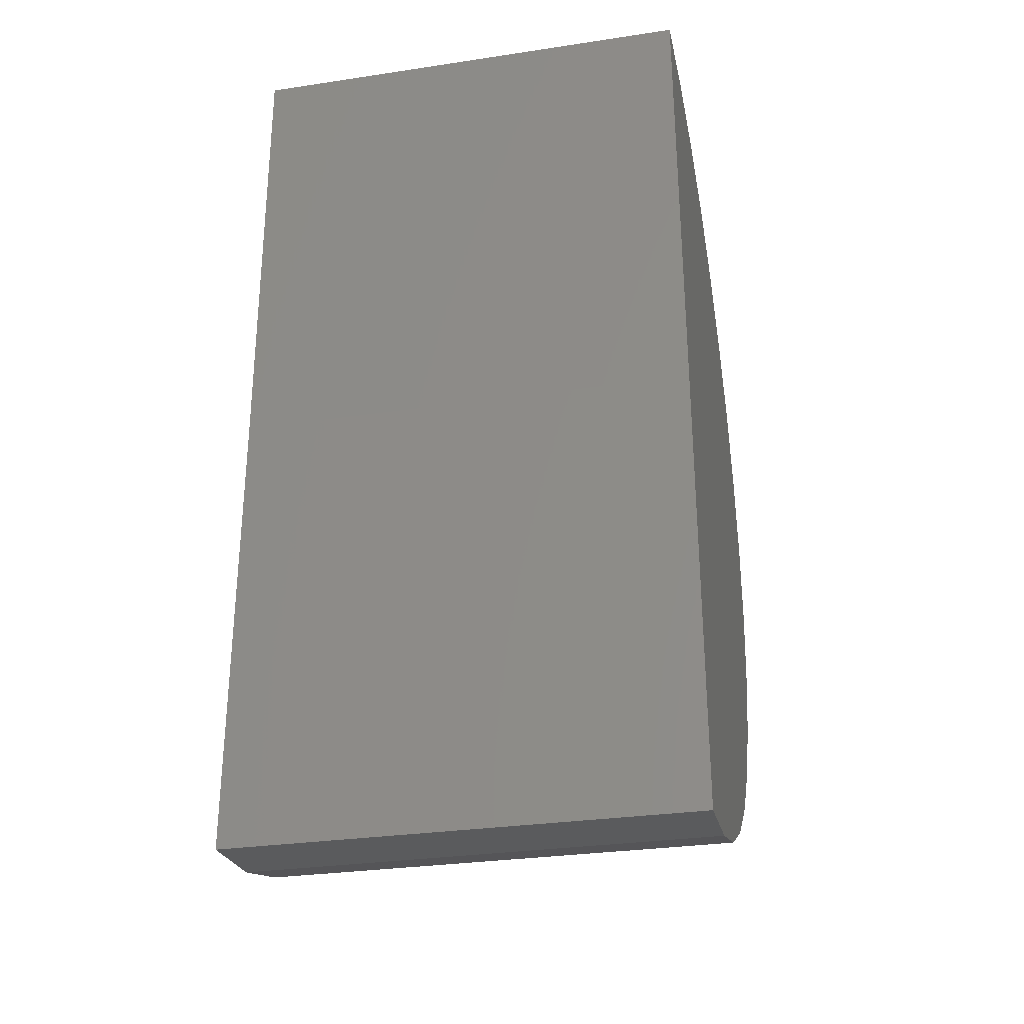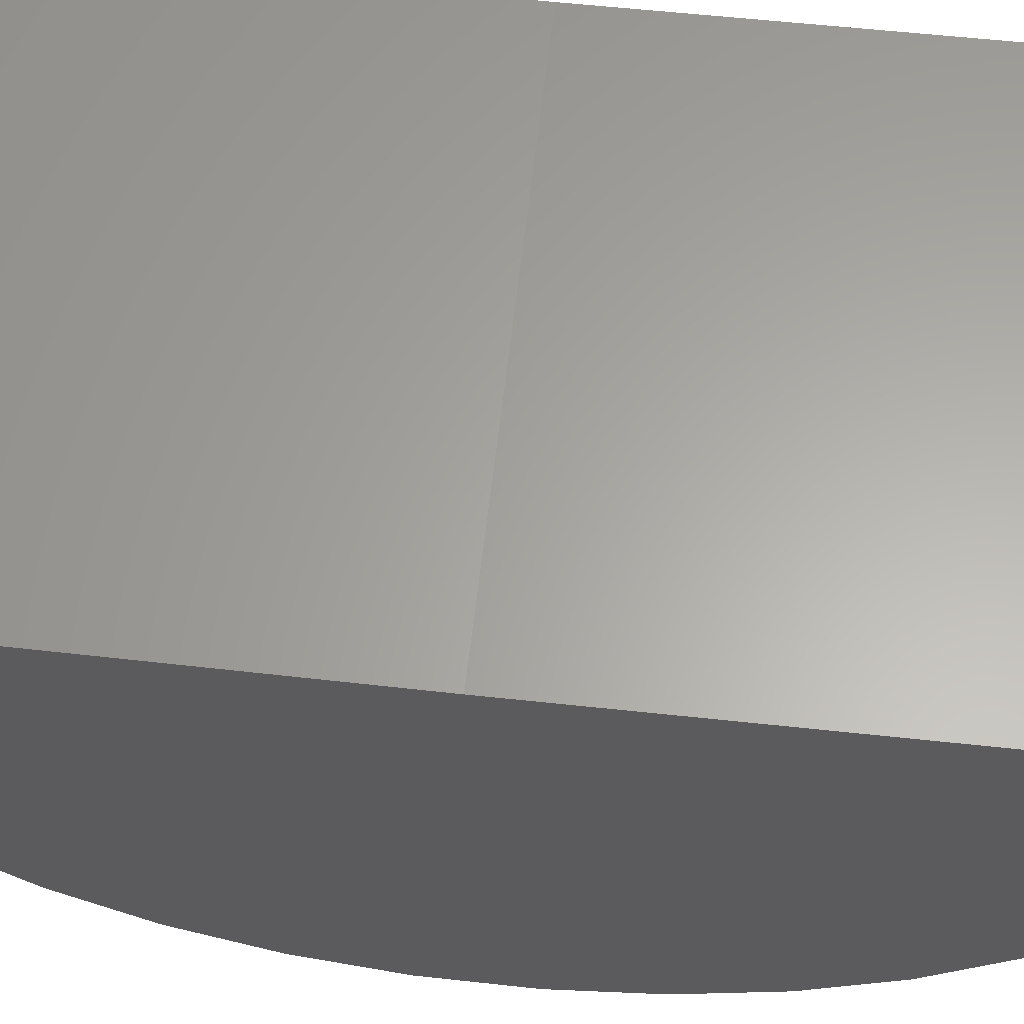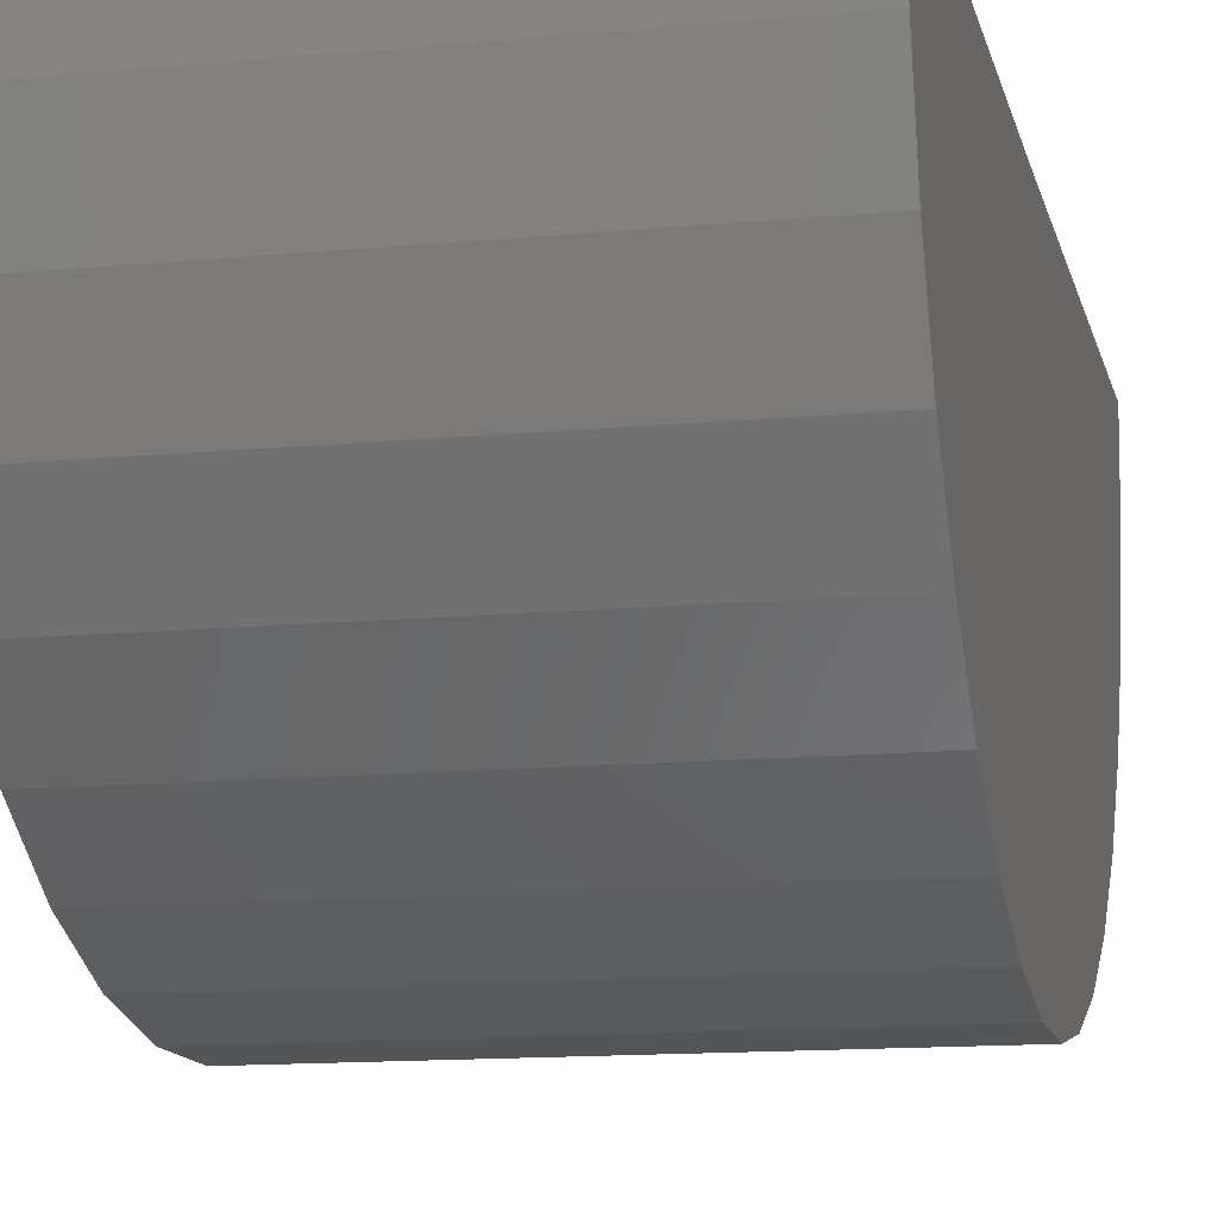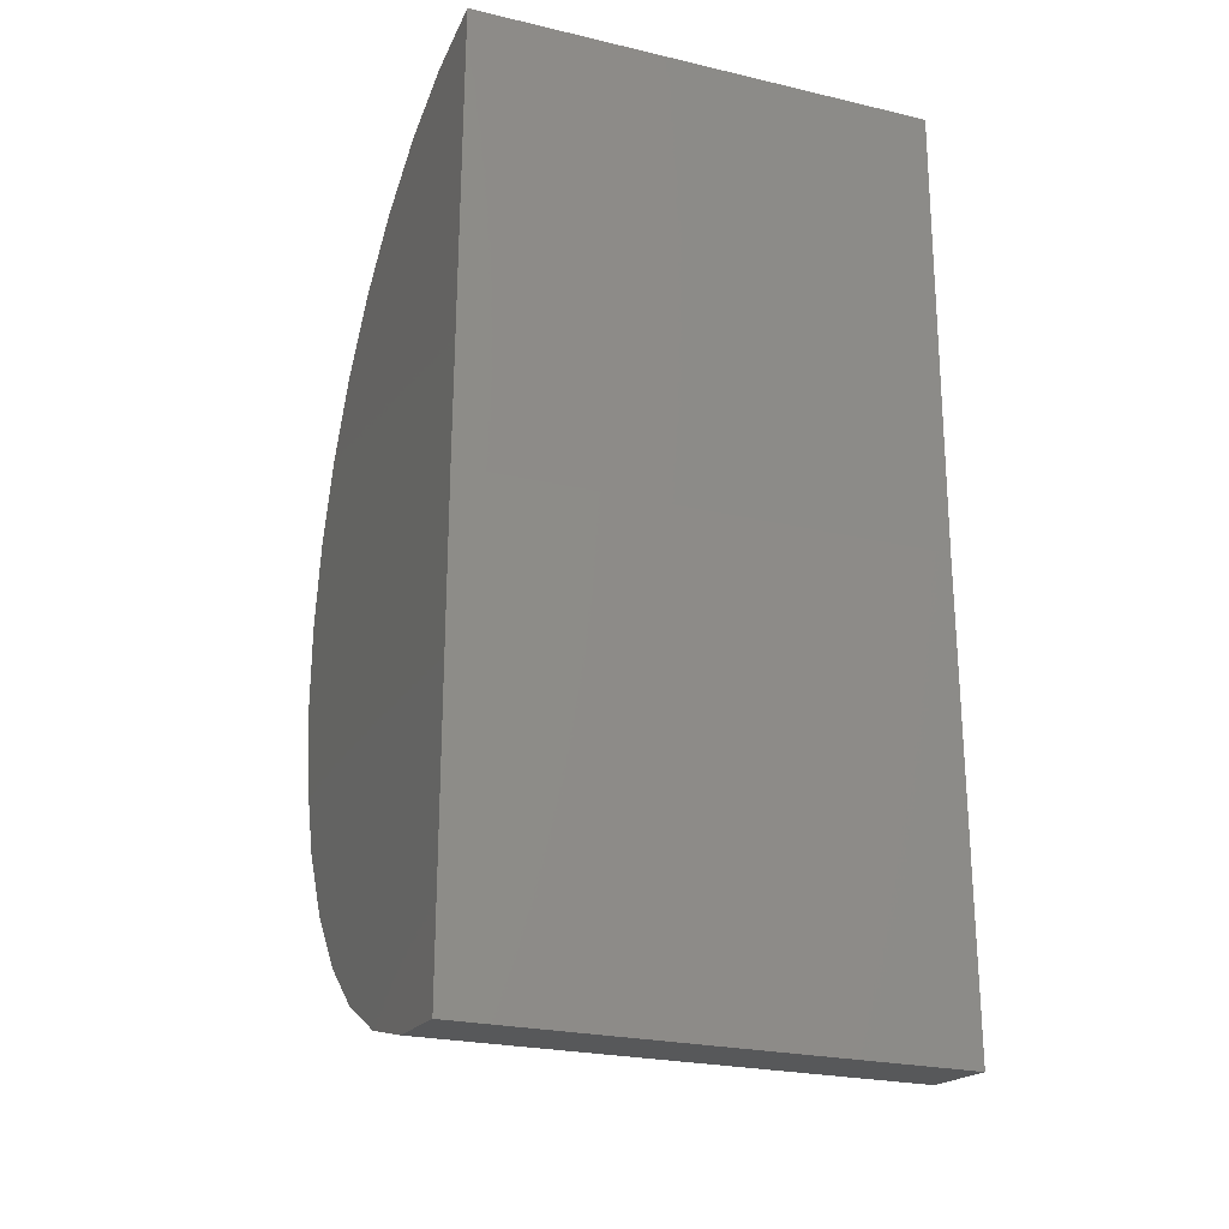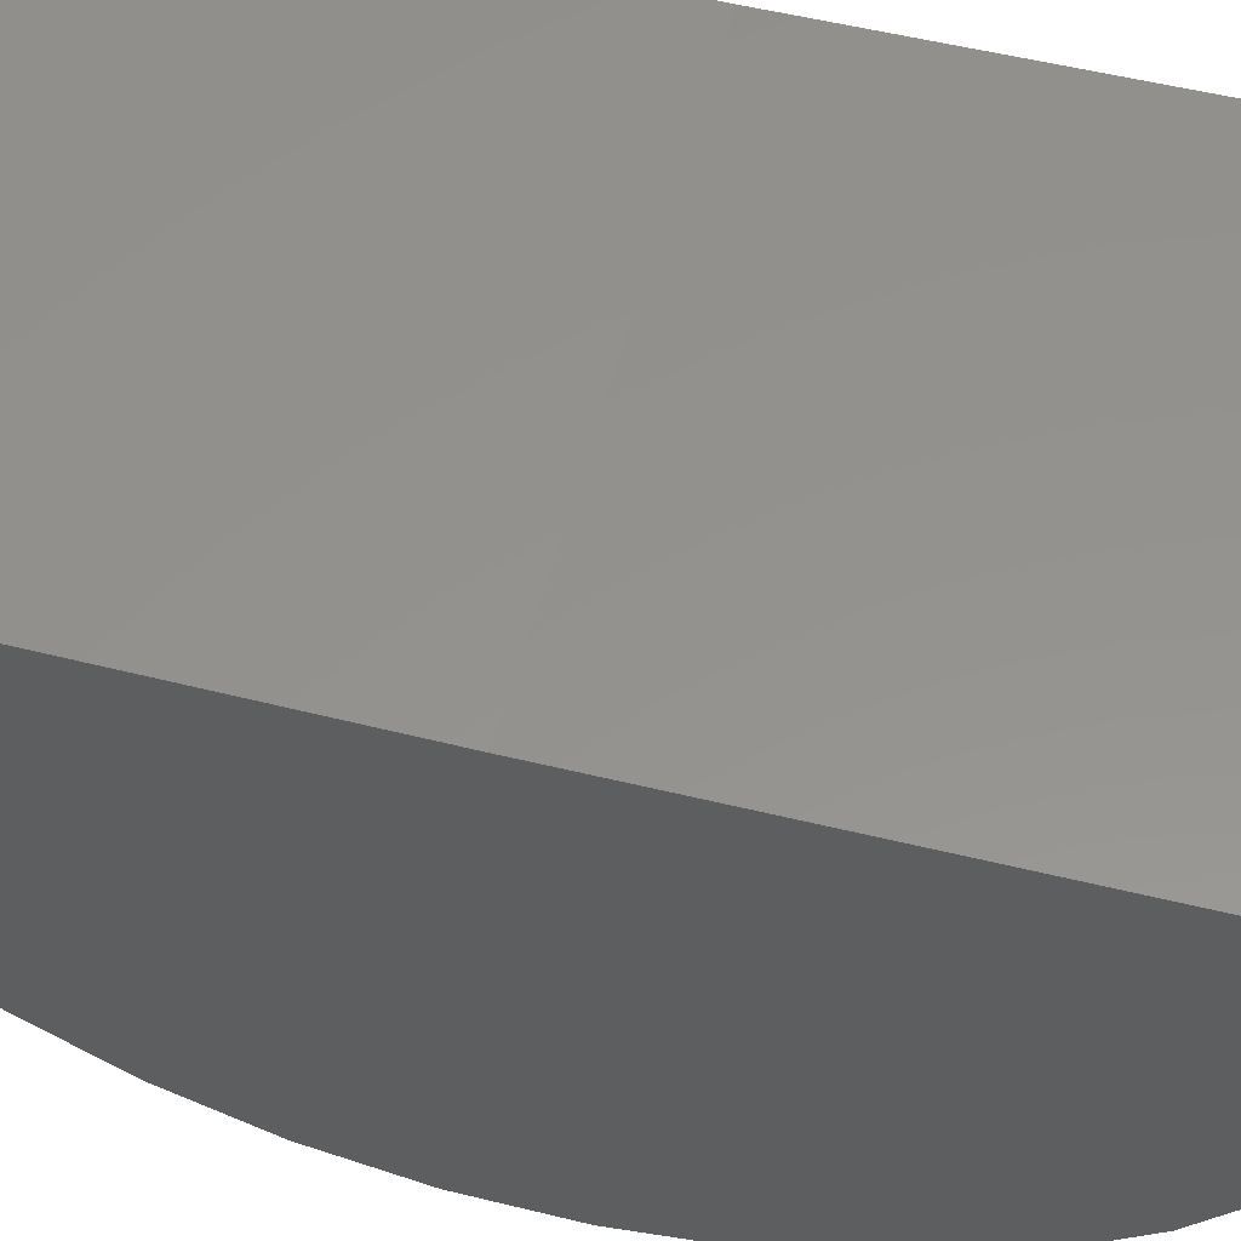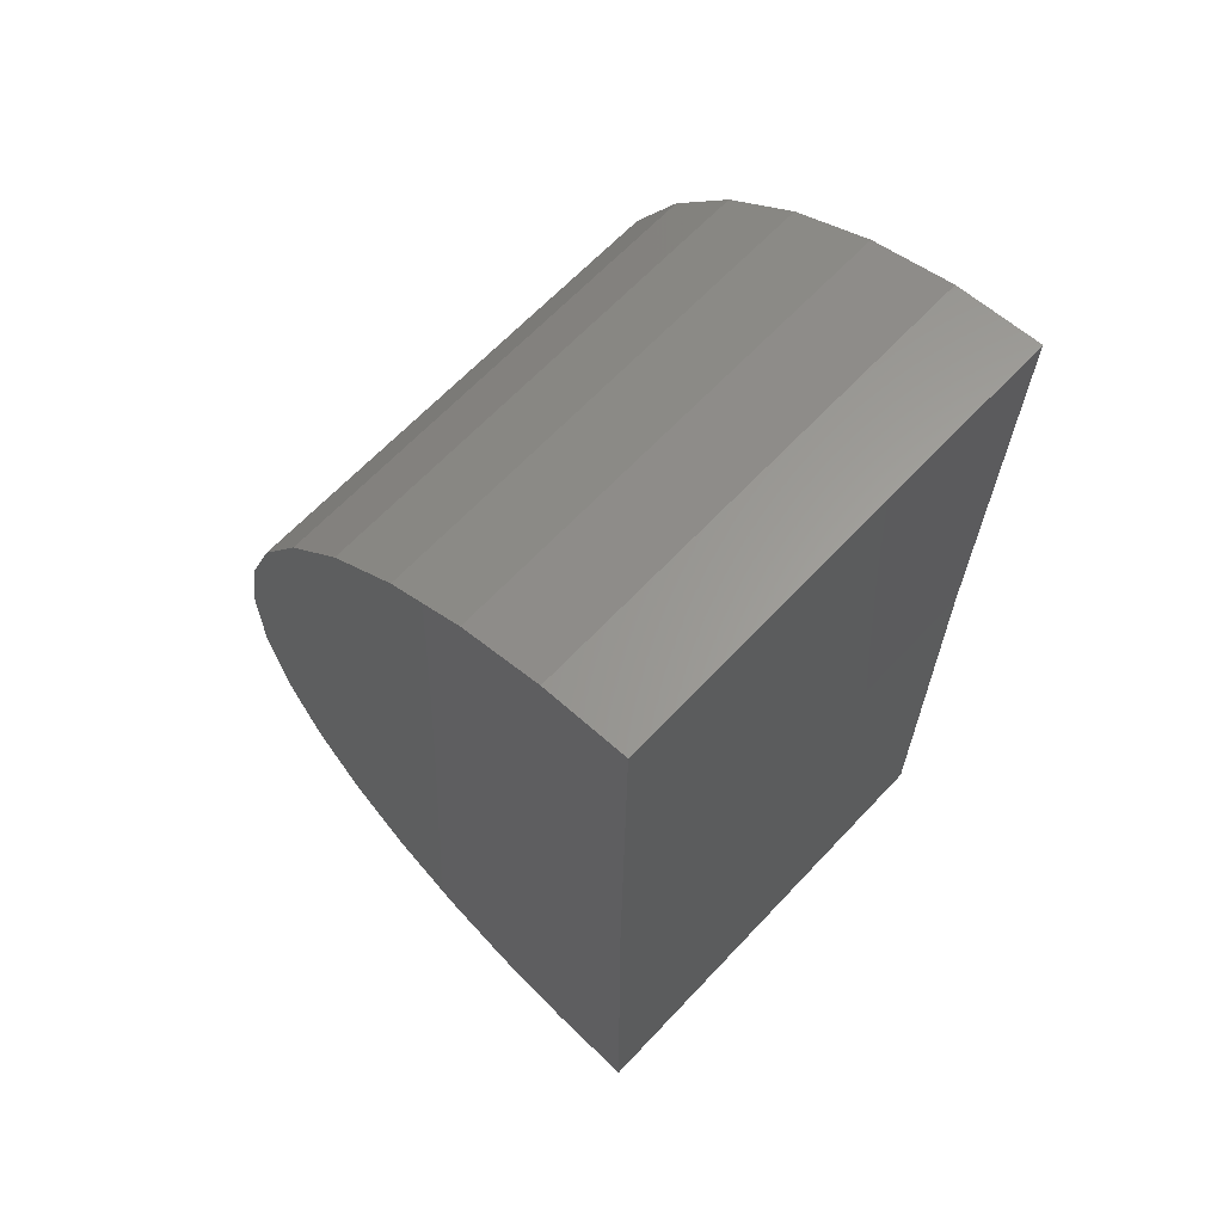
<metadata>
{"format":"stl","ext":"stl","renderer":"f3d","projection":"perspective","resolution":1024,"background":"white","views":[{"elev":-30.2,"azim":-167.7,"up":"+Z"},{"elev":62.6,"azim":-83.5,"up":"+Y"},{"elev":-12.9,"azim":12.5,"up":"+Y"},{"elev":-24.5,"azim":159.0,"up":"+Z"},{"elev":56.2,"azim":-75.3,"up":"+Y"},{"elev":65.1,"azim":133.2,"up":"+Z"}]}
</metadata>
<code>
# stl→obj: 38 verts, 72 faces
v -0.5156 0.001829 0.5156
v -0.3672 0.001829 0.5156
v -0.5156 8.24e-18 0.3672
v -0.3672 2.472e-17 0.3672
v -0.5156 0 0.2188
v -0.3672 1.648e-17 0.2188
v -0.5156 -0.02738 0.2213
v -0.5156 -0.05382 0.2289
v -0.5156 -0.07842 0.2412
v -0.5156 -0.1003 0.2578
v -0.5156 -0.1188 0.2782
v -0.5156 -0.1332 0.3016
v -0.5156 -0.143 0.3273
v -0.5156 -0.1479 0.3543
v -0.5156 -0.1477 0.3818
v -0.5156 -0.1425 0.4088
v -0.5156 -0.1323 0.4344
v -0.5156 -0.1177 0.4577
v -0.5156 -0.09896 0.4778
v -0.5156 -0.07686 0.4942
v -0.5156 -0.05211 0.5062
v -0.5156 -0.02558 0.5134
v -0.3672 -0.02558 0.5134
v -0.3672 -0.05211 0.5062
v -0.3672 -0.07686 0.4942
v -0.3672 -0.09896 0.4778
v -0.3672 -0.1177 0.4577
v -0.3672 -0.1323 0.4344
v -0.3672 -0.1425 0.4088
v -0.3672 -0.1477 0.3818
v -0.3672 -0.1479 0.3543
v -0.3672 -0.143 0.3273
v -0.3672 -0.1332 0.3016
v -0.3672 -0.1188 0.2782
v -0.3672 -0.1003 0.2578
v -0.3672 -0.07842 0.2412
v -0.3672 -0.05382 0.2289
v -0.3672 -0.02738 0.2213
f 1 2 3
f 3 2 4
f 5 3 6
f 6 3 4
f 3 5 7
f 3 7 8
f 3 8 9
f 3 9 10
f 3 10 11
f 3 11 12
f 3 12 13
f 3 13 14
f 3 14 15
f 3 15 16
f 3 16 17
f 3 17 18
f 3 18 19
f 3 19 20
f 3 20 21
f 3 21 22
f 3 22 1
f 4 2 23
f 4 23 24
f 4 24 25
f 4 25 26
f 4 26 27
f 4 27 28
f 4 28 29
f 4 29 30
f 4 30 31
f 4 31 32
f 4 32 33
f 4 33 34
f 4 34 35
f 4 35 36
f 4 36 37
f 4 37 38
f 4 38 6
f 2 1 23
f 23 1 22
f 23 22 24
f 24 22 21
f 24 21 25
f 25 21 20
f 25 20 26
f 26 20 19
f 26 19 27
f 27 19 18
f 27 18 28
f 28 18 17
f 28 17 29
f 29 17 16
f 29 16 30
f 30 16 15
f 30 15 31
f 31 15 14
f 31 14 32
f 32 14 13
f 32 13 33
f 33 13 12
f 33 12 34
f 34 12 11
f 34 11 35
f 35 11 10
f 35 10 36
f 36 10 9
f 36 9 37
f 37 9 8
f 37 8 38
f 38 8 7
f 38 7 6
f 6 7 5

</code>
